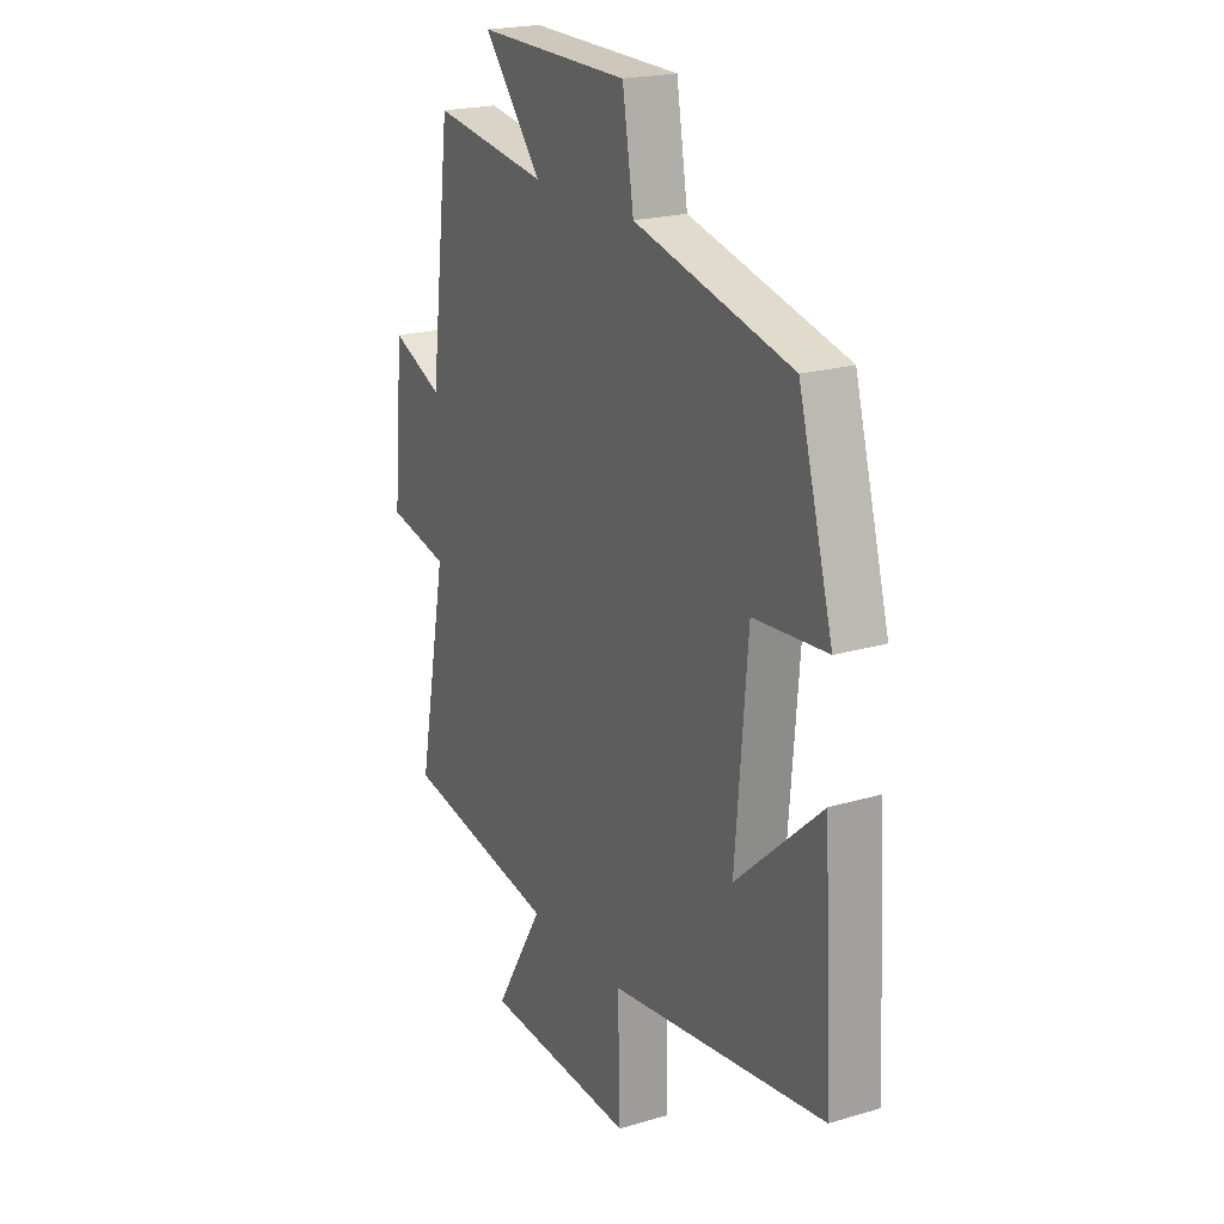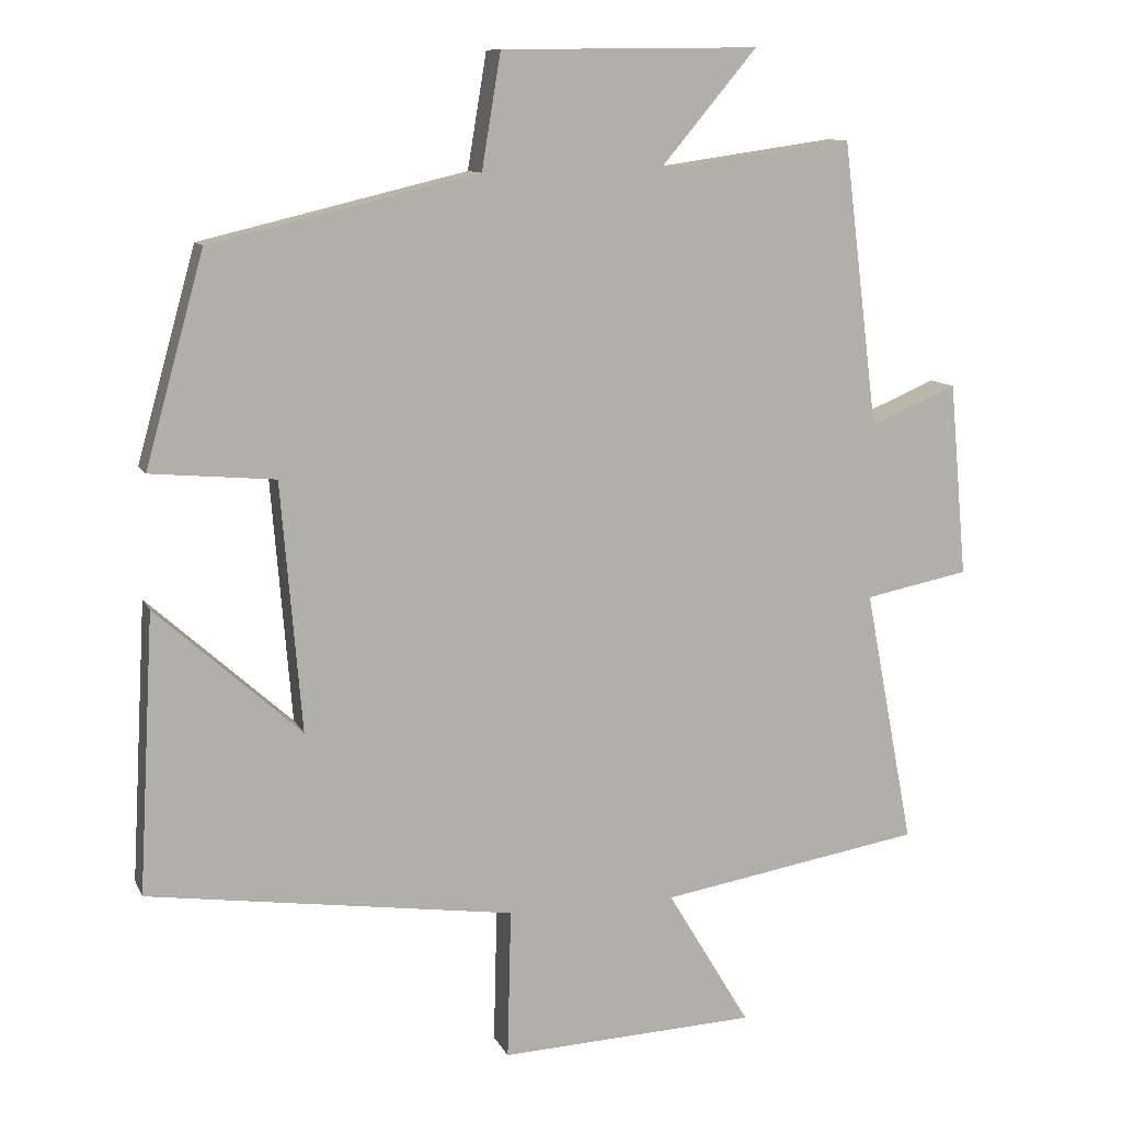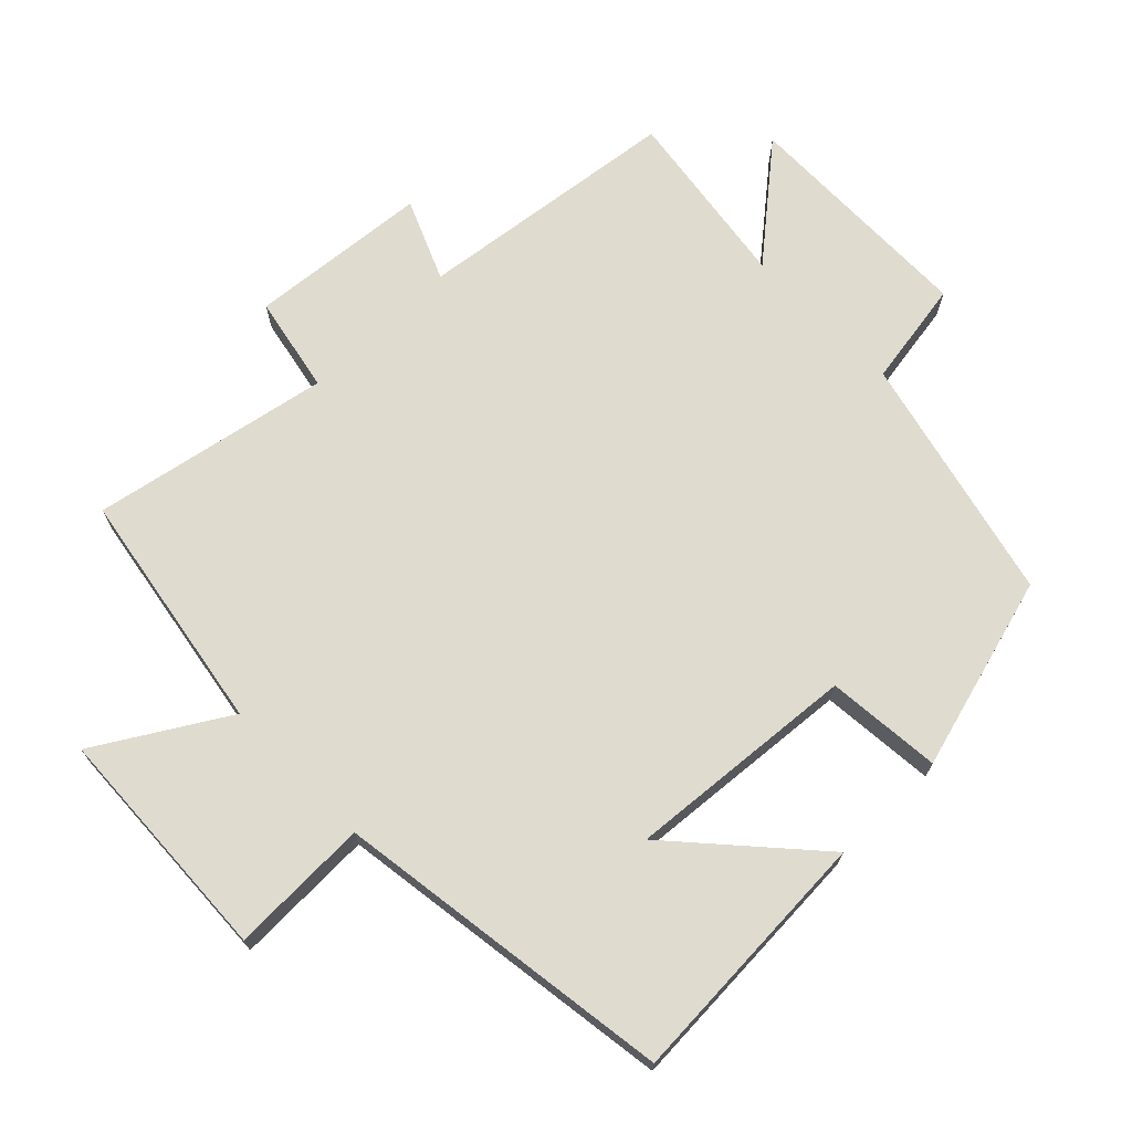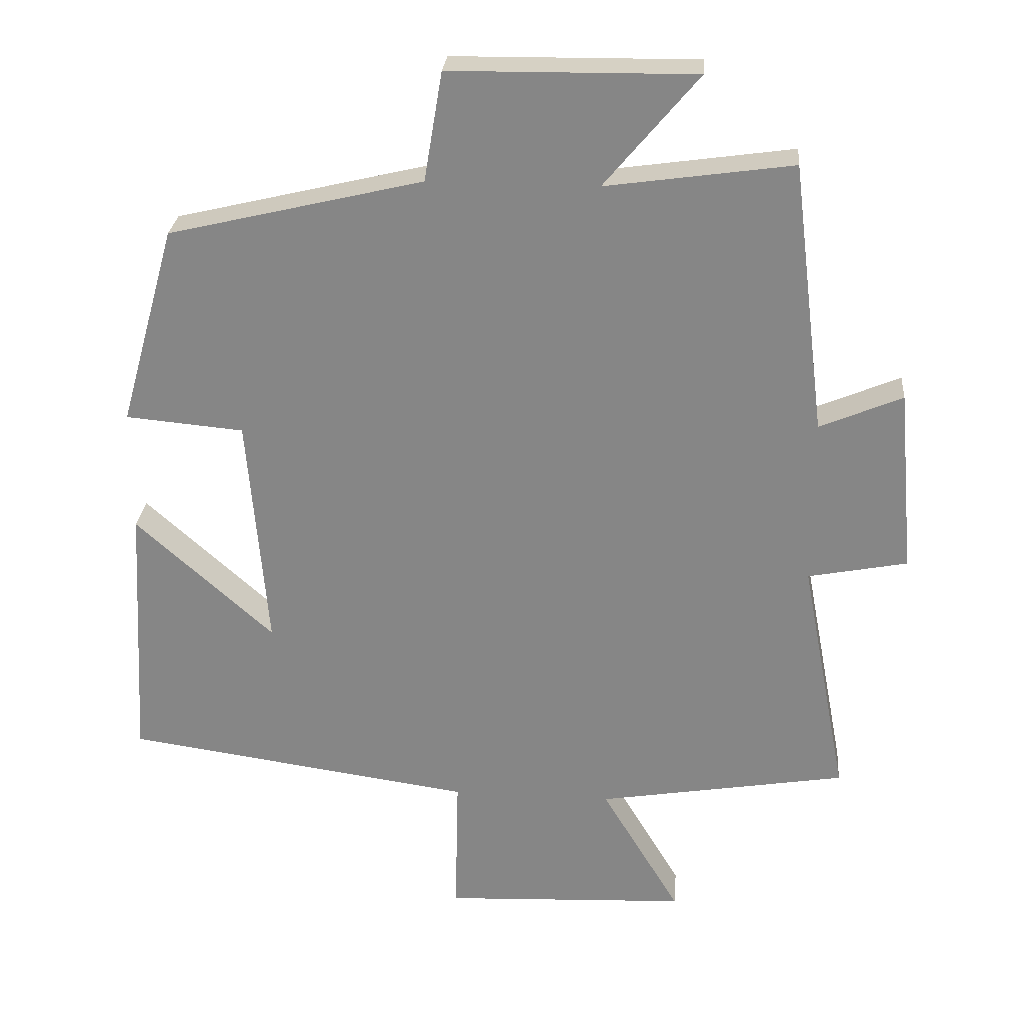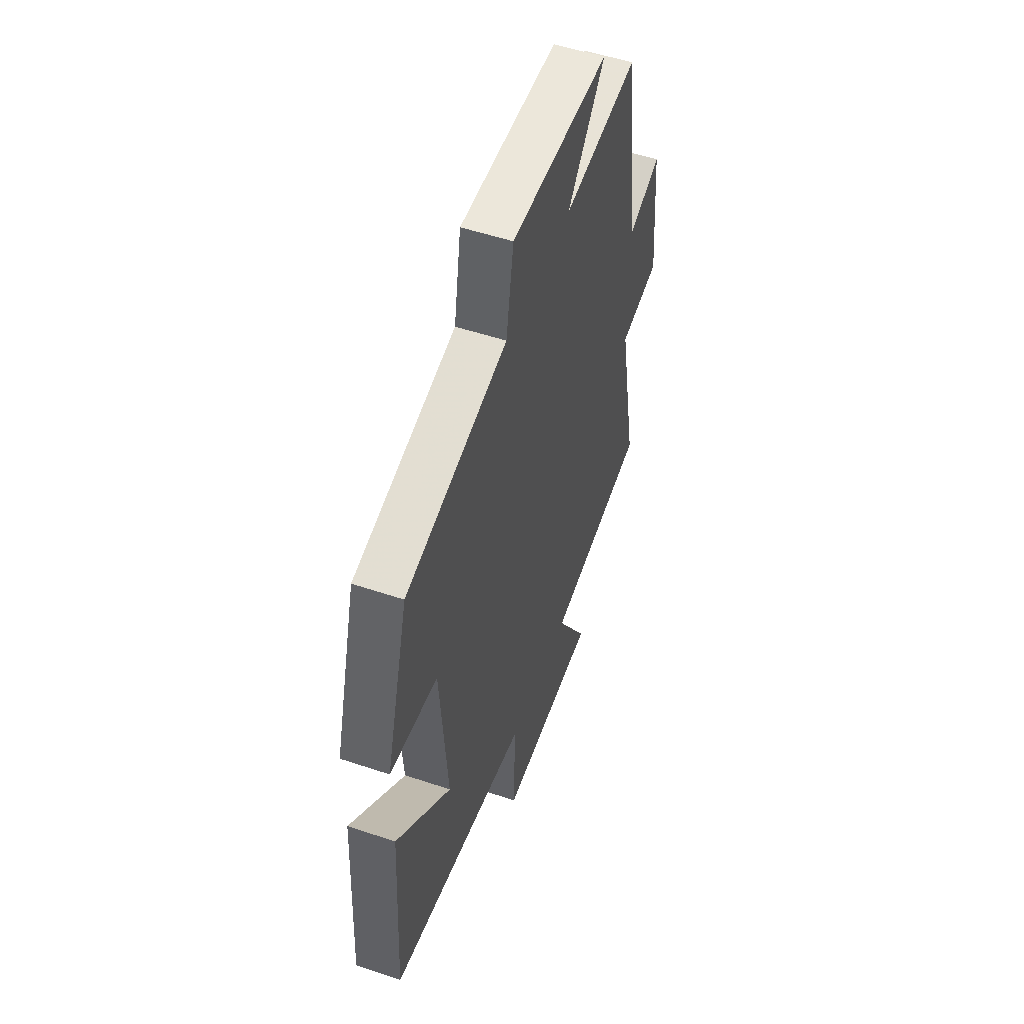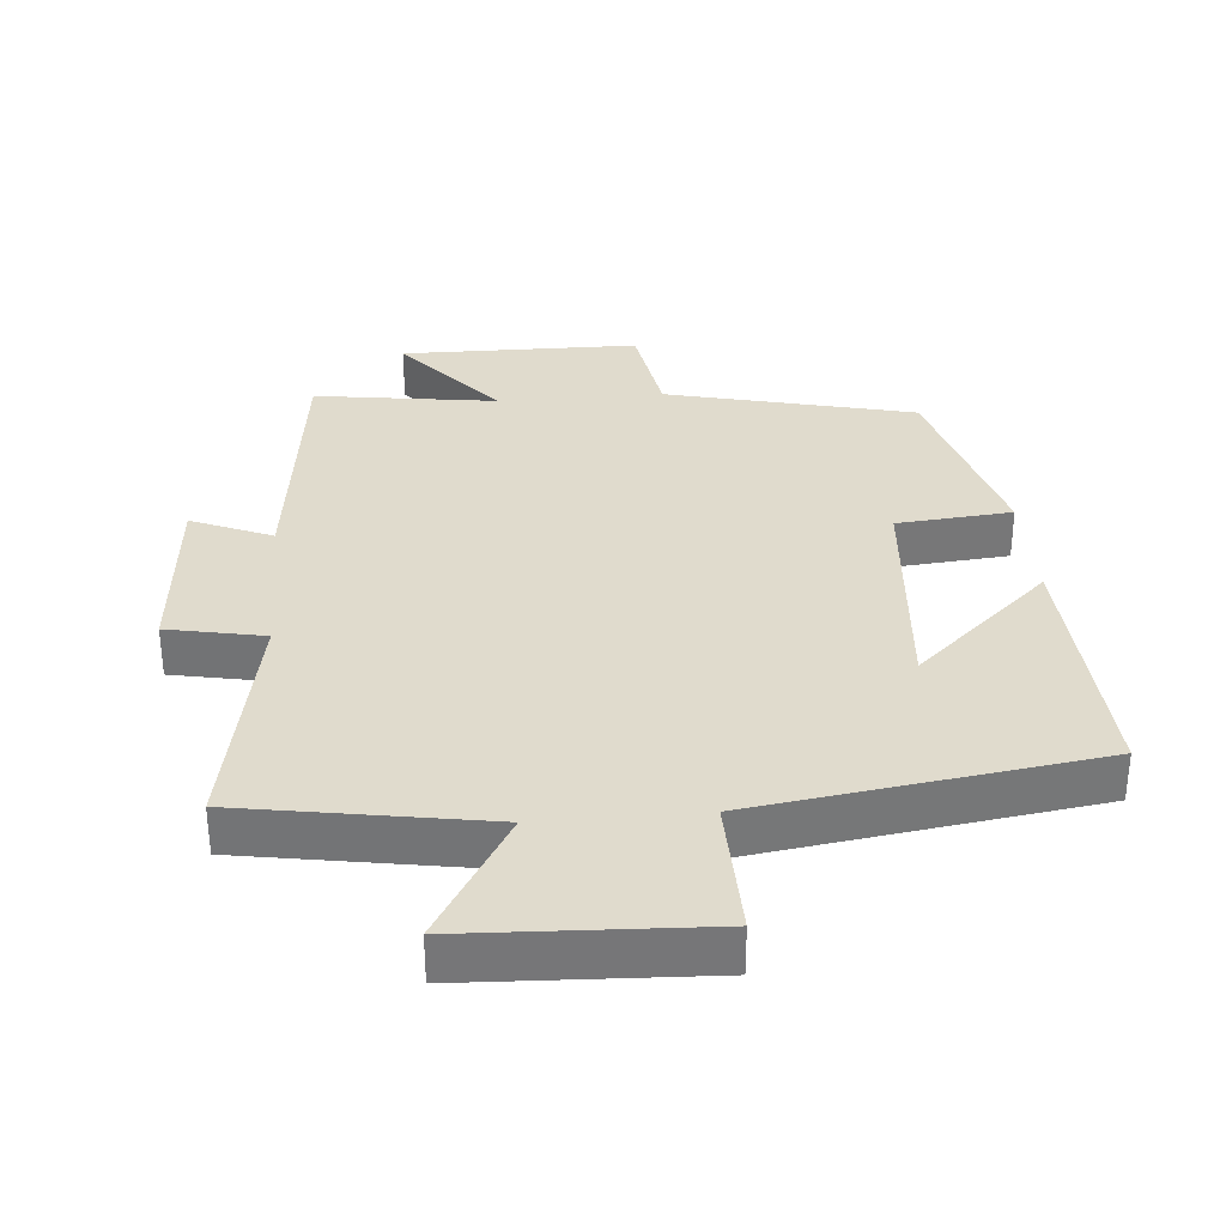
<metadata>
{"format":"obj","ext":"obj","renderer":"f3d","projection":"perspective","resolution":1024,"background":"white","views":[{"elev":21.1,"azim":-117.9,"up":"+Z"},{"elev":10.5,"azim":-17.0,"up":"+Z"},{"elev":70.4,"azim":-134.3,"up":"+Y"},{"elev":27.1,"azim":4.9,"up":"+Z"},{"elev":52.8,"azim":-70.1,"up":"+Z"},{"elev":33.3,"azim":175.1,"up":"+Y"}]}
</metadata>
<code>
v 0.452 0.07 0.538
v 0.5 0.07 0.151
v 0.618 0.07 0.201
v 0.642 0.07 -0.063
v 0.5 0.07 -0.091
v 0.567 0.07 -0.44
v 0.21 0.07 -0.5
v 0.323 0.07 -0.688
v -0.027 0.07 -0.704
v -0.022 0.07 -0.5
v -0.521 0.07 -0.429
v -0.5 0.07 -0.049
v -0.303 0.07 -0.226
v -0.331 0.07 0.112
v -0.5 0.07 0.127
v -0.42 0.07 0.413
v -0.057 0.07 0.5
v -0.031 0.07 0.656
v 0.319 0.07 0.66
v 0.185 0.07 0.5
v 0.452 0 0.538
v 0.5 0 0.151
v 0.618 0 0.201
v 0.642 0 -0.063
v 0.5 0 -0.091
v 0.567 0 -0.44
v 0.21 0 -0.5
v 0.323 0 -0.688
v -0.027 0 -0.704
v -0.022 0 -0.5
v -0.521 0 -0.429
v -0.5 0 -0.049
v -0.303 0 -0.226
v -0.331 0 0.112
v -0.5 0 0.127
v -0.42 0 0.413
v -0.057 0 0.5
v -0.031 0 0.656
v 0.319 0 0.66
v 0.185 0 0.5
f 17 18 19 20
f 16 17 20
f 15 16 20
f 14 15 20
f 20 1 2
f 14 20 2
f 13 14 2
f 10 11 12 13
f 10 13 2 3
f 7 8 9 10
f 5 6 7 10
f 5 10 3
f 3 4 5
f 40 39 38 37
f 40 37 36
f 40 36 35
f 40 35 34
f 22 21 40
f 22 40 34
f 22 34 33
f 33 32 31 30
f 23 22 33 30
f 30 29 28 27
f 30 27 26 25
f 23 30 25
f 25 24 23
f 1 21 22 2
f 2 22 23 3
f 3 23 24 4
f 4 24 25 5
f 5 25 26 6
f 6 26 27 7
f 7 27 28 8
f 8 28 29 9
f 9 29 30 10
f 10 30 31 11
f 11 31 32 12
f 12 32 33 13
f 13 33 34 14
f 14 34 35 15
f 15 35 36 16
f 16 36 37 17
f 17 37 38 18
f 18 38 39 19
f 19 39 40 20
f 20 40 21 1

</code>
